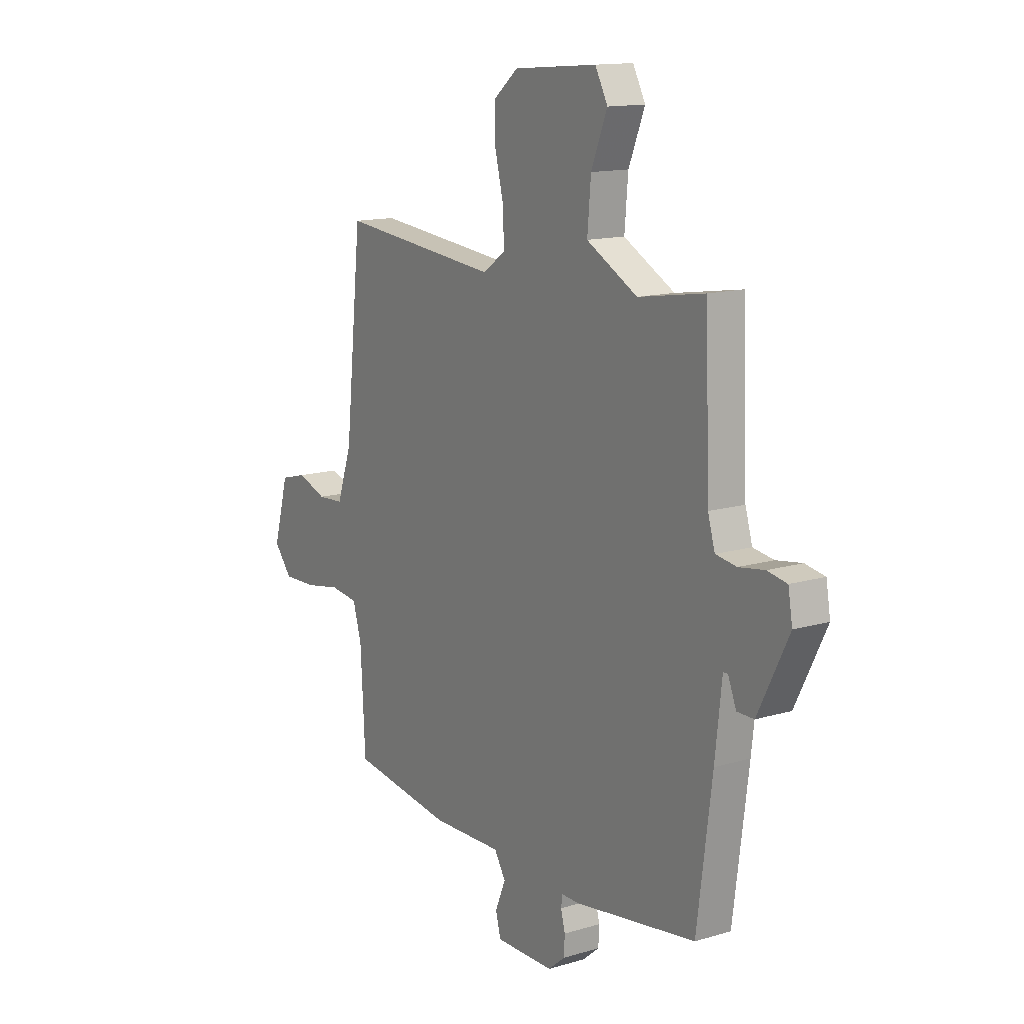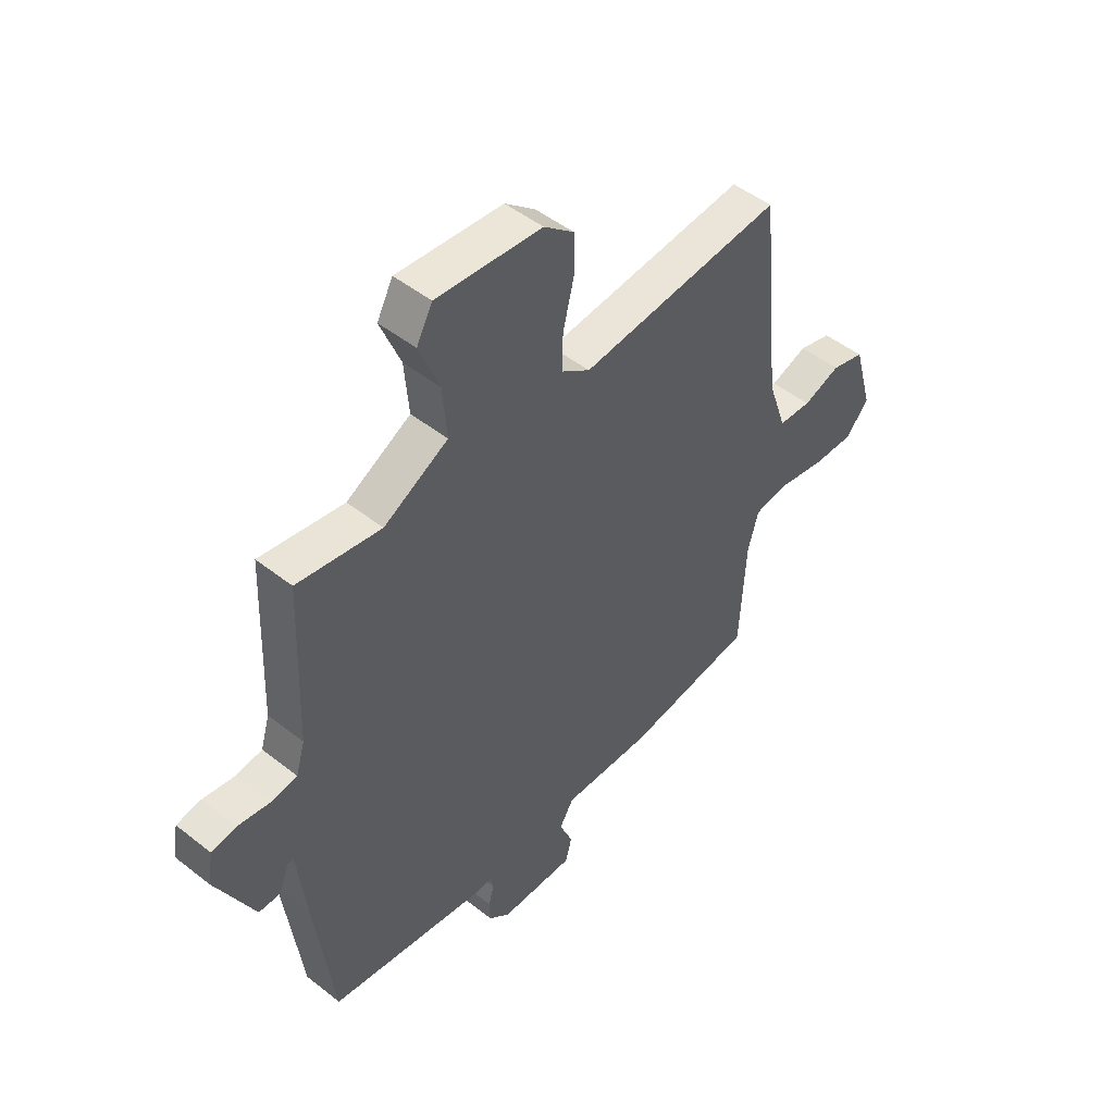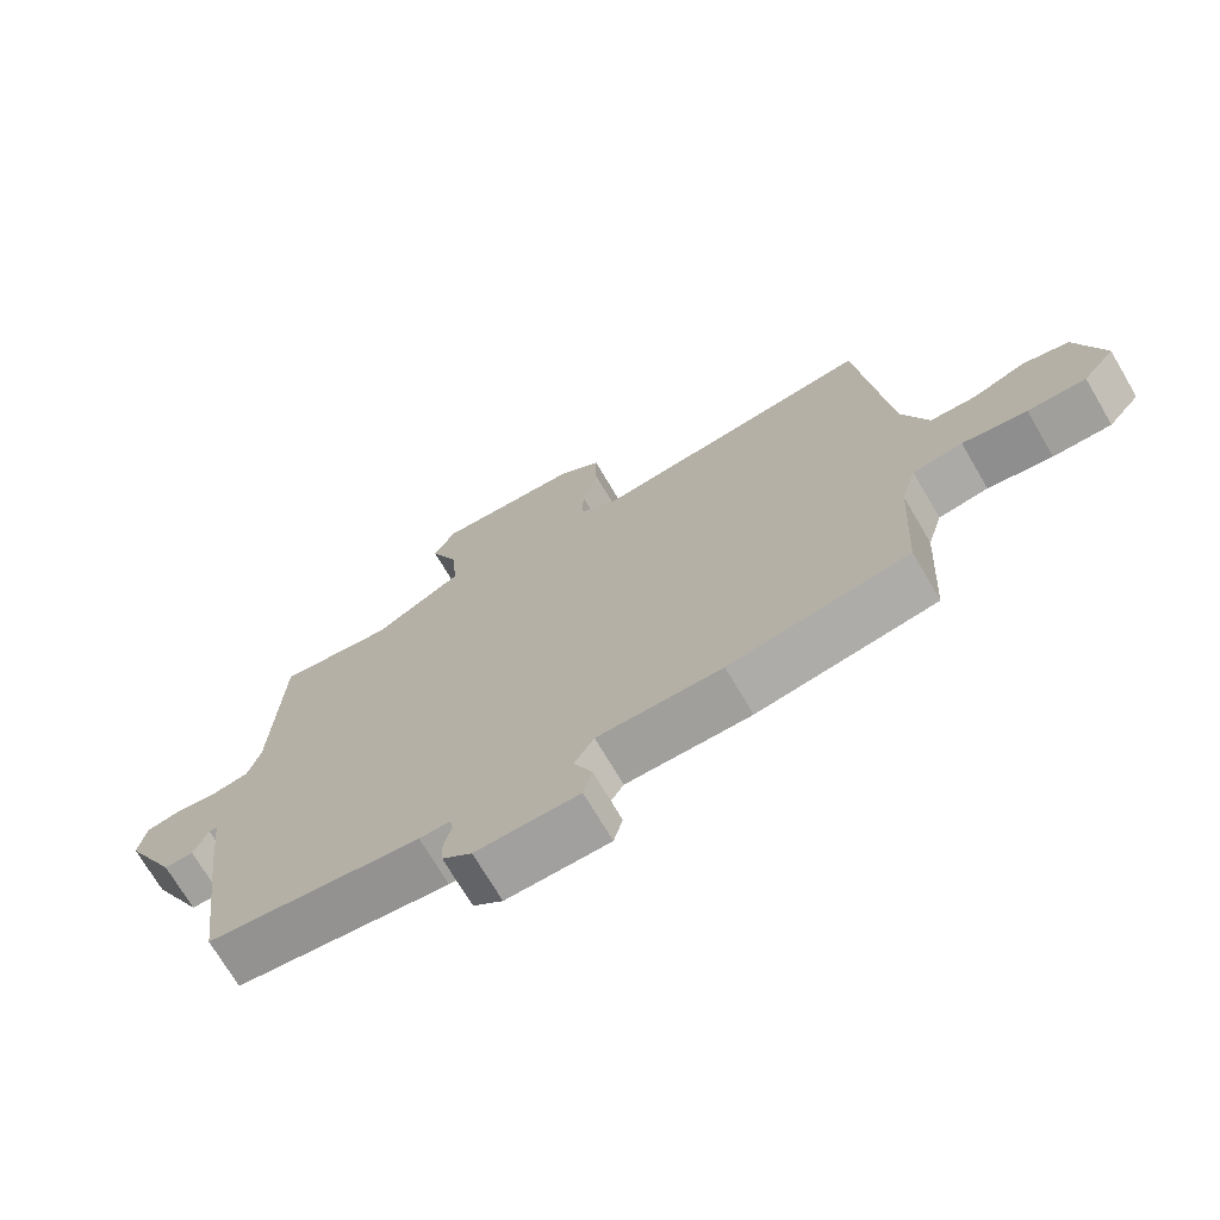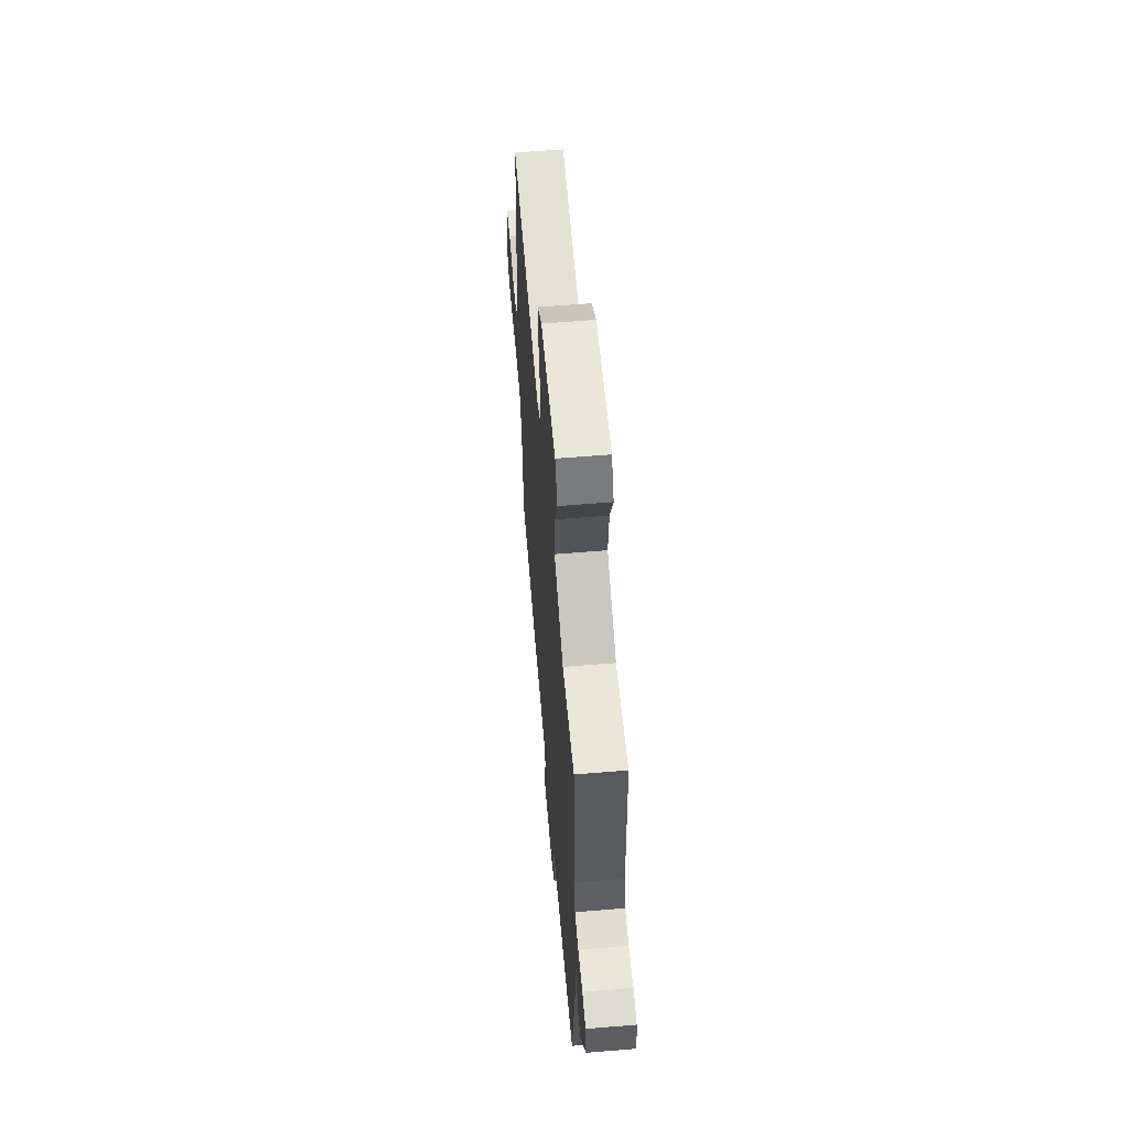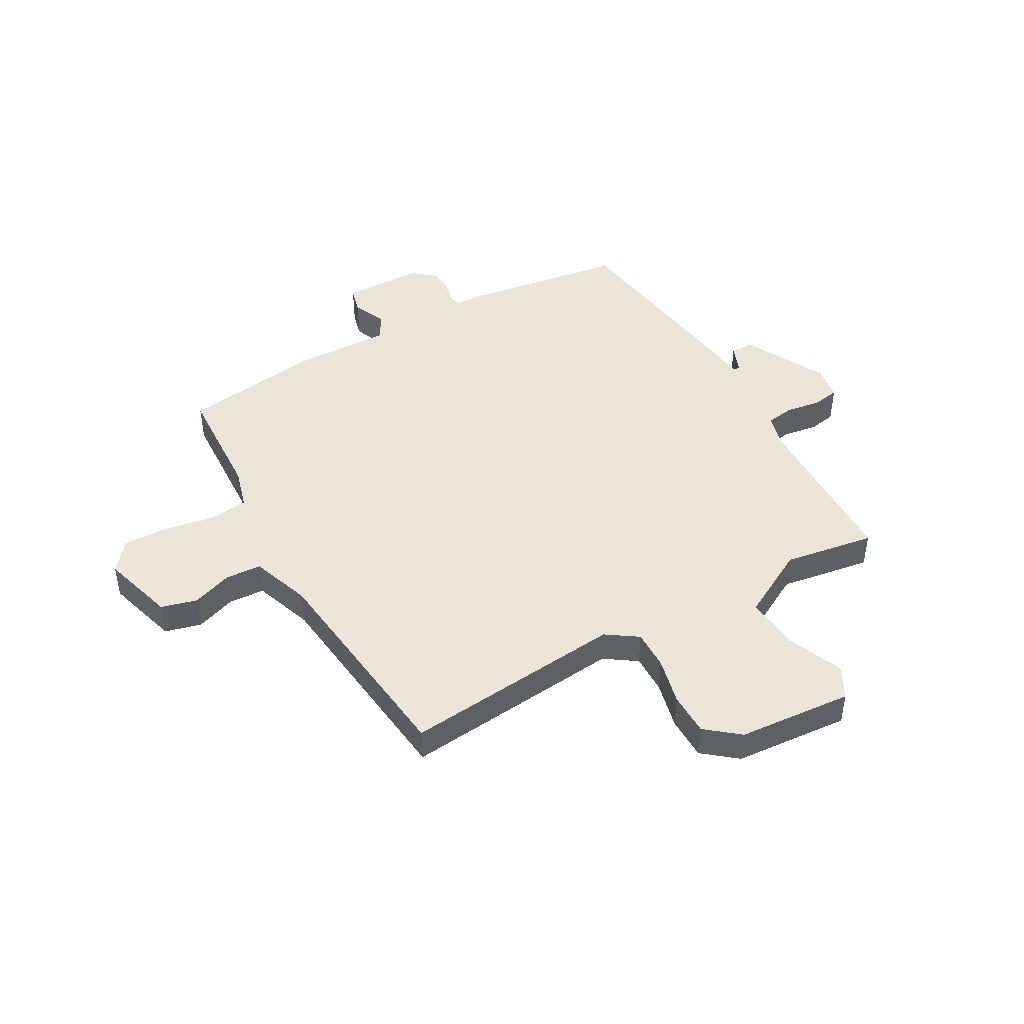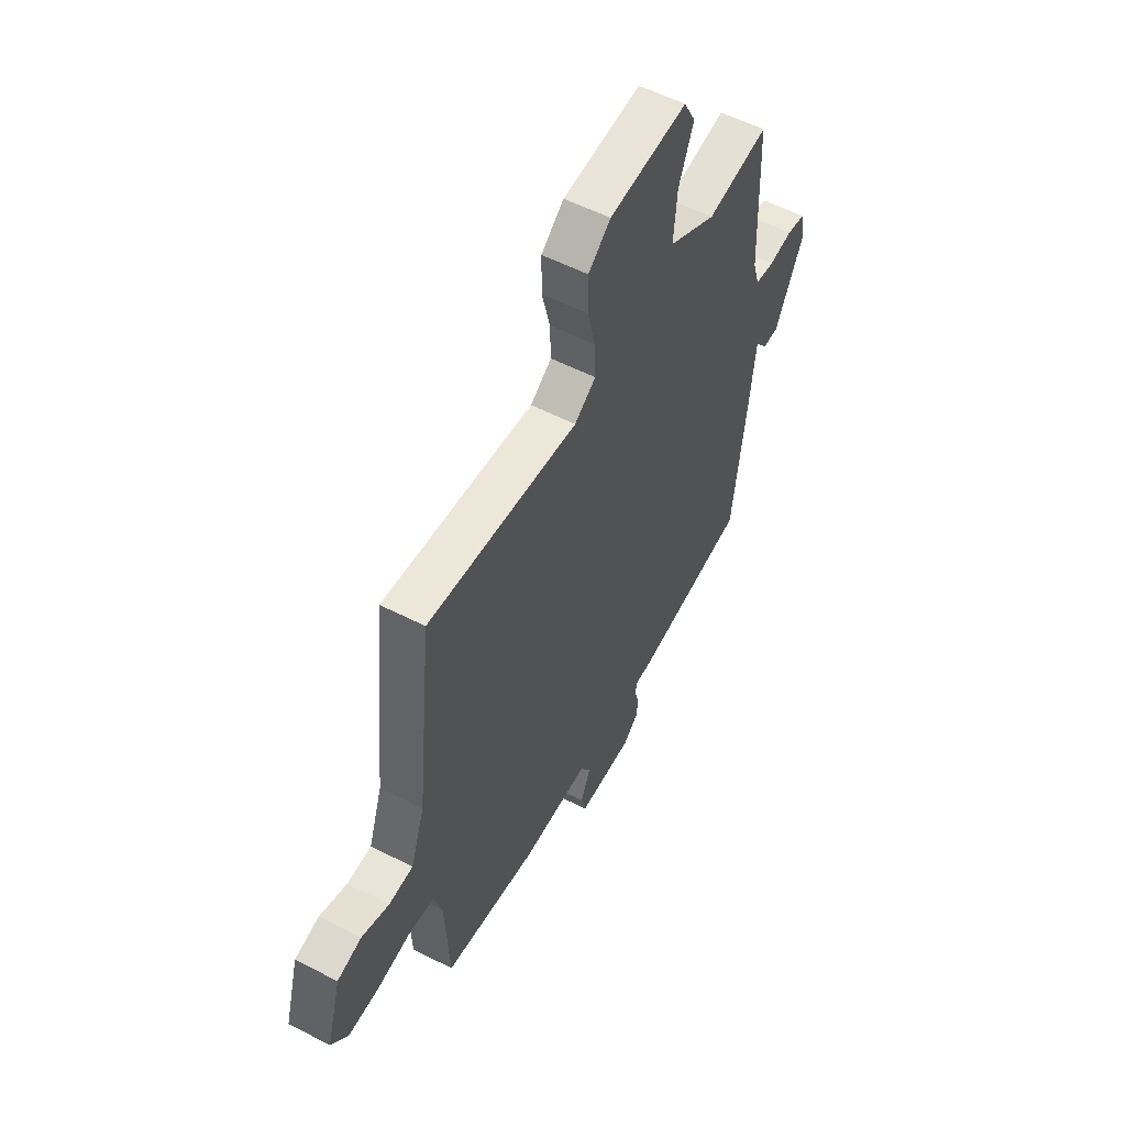
<metadata>
{"format":"obj","ext":"obj","renderer":"f3d","projection":"perspective","resolution":1024,"background":"white","views":[{"elev":13.8,"azim":56.5,"up":"+Z"},{"elev":48.4,"azim":131.4,"up":"+Z"},{"elev":-72.0,"azim":-149.5,"up":"+Z"},{"elev":60.2,"azim":85.2,"up":"+Z"},{"elev":44.9,"azim":-29.6,"up":"+Y"},{"elev":55.5,"azim":-61.6,"up":"+Z"}]}
</metadata>
<code>
v -0.5 0.07 0.5
v -0.089 0.07 0.459
v -0.031 0.07 0.499
v -0.033 0.07 0.573
v -0.055 0.07 0.662
v -0.055 0.07 0.742
v 0.006 0.07 0.792
v 0.219 0.07 0.809
v 0.251 0.07 0.749
v 0.21 0.07 0.648
v 0.201 0.07 0.544
v 0.331 0.07 0.473
v 0.5 0.07 0.5
v 0.512 0.07 0.181
v 0.53 0.07 0.12
v 0.583 0.07 0.112
v 0.648 0.07 0.122
v 0.698 0.07 0.113
v 0.709 0.07 0.049
v 0.631 0.07 -0.106
v 0.588 0.07 -0.106
v 0.567 0.07 -0.054
v 0.555 0.07 -0.054
v 0.538 0.07 -0.207
v 0.5 0.07 -0.5
v 0.189 0.07 -0.546
v 0.144 0.07 -0.546
v 0.14 0.07 -0.572
v 0.151 0.07 -0.613
v 0.149 0.07 -0.657
v 0.106 0.07 -0.693
v -0.044 0.07 -0.694
v -0.057 0.07 -0.645
v -0.03 0.07 -0.581
v -0.059 0.07 -0.534
v -0.24 0.07 -0.538
v -0.5 0.07 -0.5
v -0.512 0.07 -0.279
v -0.534 0.07 -0.203
v -0.606 0.07 -0.194
v -0.699 0.07 -0.211
v -0.783 0.07 -0.213
v -0.829 0.07 -0.158
v -0.79 0.07 -0.02
v -0.723 0.07 -0.002
v -0.648 0.07 -0.029
v -0.581 0.07 -0.025
v -0.543 0.07 0.086
v -0.5 0 0.5
v -0.089 0 0.459
v -0.031 0 0.499
v -0.033 0 0.573
v -0.055 0 0.662
v -0.055 0 0.742
v 0.006 0 0.792
v 0.219 0 0.809
v 0.251 0 0.749
v 0.21 0 0.648
v 0.201 0 0.544
v 0.331 0 0.473
v 0.5 0 0.5
v 0.512 0 0.181
v 0.53 0 0.12
v 0.583 0 0.112
v 0.648 0 0.122
v 0.698 0 0.113
v 0.709 0 0.049
v 0.631 0 -0.106
v 0.588 0 -0.106
v 0.567 0 -0.054
v 0.555 0 -0.054
v 0.538 0 -0.207
v 0.5 0 -0.5
v 0.189 0 -0.546
v 0.144 0 -0.546
v 0.14 0 -0.572
v 0.151 0 -0.613
v 0.149 0 -0.657
v 0.106 0 -0.693
v -0.044 0 -0.694
v -0.057 0 -0.645
v -0.03 0 -0.581
v -0.059 0 -0.534
v -0.24 0 -0.538
v -0.5 0 -0.5
v -0.512 0 -0.279
v -0.534 0 -0.203
v -0.606 0 -0.194
v -0.699 0 -0.211
v -0.783 0 -0.213
v -0.829 0 -0.158
v -0.79 0 -0.02
v -0.723 0 -0.002
v -0.648 0 -0.029
v -0.581 0 -0.025
v -0.543 0 0.086
f 44 45 46
f 43 44 46
f 42 43 46
f 41 42 46
f 40 41 46
f 39 40 46 47
f 38 39 47 48
f 35 36 37 38
f 32 33 34
f 31 32 34
f 30 31 34
f 29 30 34
f 28 29 34
f 27 28 34 35
f 48 1 2
f 38 48 2
f 35 38 2
f 27 35 2
f 26 27 2
f 25 26 2
f 24 25 2
f 23 24 2
f 20 21 22
f 19 20 22
f 18 19 22
f 17 18 22
f 16 17 22
f 12 13 14
f 11 12 14 15
f 8 9 10
f 7 8 10
f 6 7 10
f 5 6 10
f 4 5 10
f 3 4 10 11
f 2 3 11 15
f 15 16 22 23
f 2 15 23
f 94 93 92
f 94 92 91
f 94 91 90
f 94 90 89
f 94 89 88
f 95 94 88 87
f 96 95 87 86
f 86 85 84 83
f 82 81 80
f 82 80 79
f 82 79 78
f 82 78 77
f 82 77 76
f 83 82 76 75
f 50 49 96
f 50 96 86
f 50 86 83
f 50 83 75
f 50 75 74
f 50 74 73
f 50 73 72
f 50 72 71
f 70 69 68
f 70 68 67
f 70 67 66
f 70 66 65
f 70 65 64
f 62 61 60
f 63 62 60 59
f 58 57 56
f 58 56 55
f 58 55 54
f 58 54 53
f 58 53 52
f 59 58 52 51
f 63 59 51 50
f 71 70 64 63
f 71 63 50
f 1 49 50 2
f 2 50 51 3
f 3 51 52 4
f 4 52 53 5
f 5 53 54 6
f 6 54 55 7
f 7 55 56 8
f 8 56 57 9
f 9 57 58 10
f 10 58 59 11
f 11 59 60 12
f 12 60 61 13
f 13 61 62 14
f 14 62 63 15
f 15 63 64 16
f 16 64 65 17
f 17 65 66 18
f 18 66 67 19
f 19 67 68 20
f 20 68 69 21
f 21 69 70 22
f 22 70 71 23
f 23 71 72 24
f 24 72 73 25
f 25 73 74 26
f 26 74 75 27
f 27 75 76 28
f 28 76 77 29
f 29 77 78 30
f 30 78 79 31
f 31 79 80 32
f 32 80 81 33
f 33 81 82 34
f 34 82 83 35
f 35 83 84 36
f 36 84 85 37
f 37 85 86 38
f 38 86 87 39
f 39 87 88 40
f 40 88 89 41
f 41 89 90 42
f 42 90 91 43
f 43 91 92 44
f 44 92 93 45
f 45 93 94 46
f 46 94 95 47
f 47 95 96 48
f 48 96 49 1

</code>
